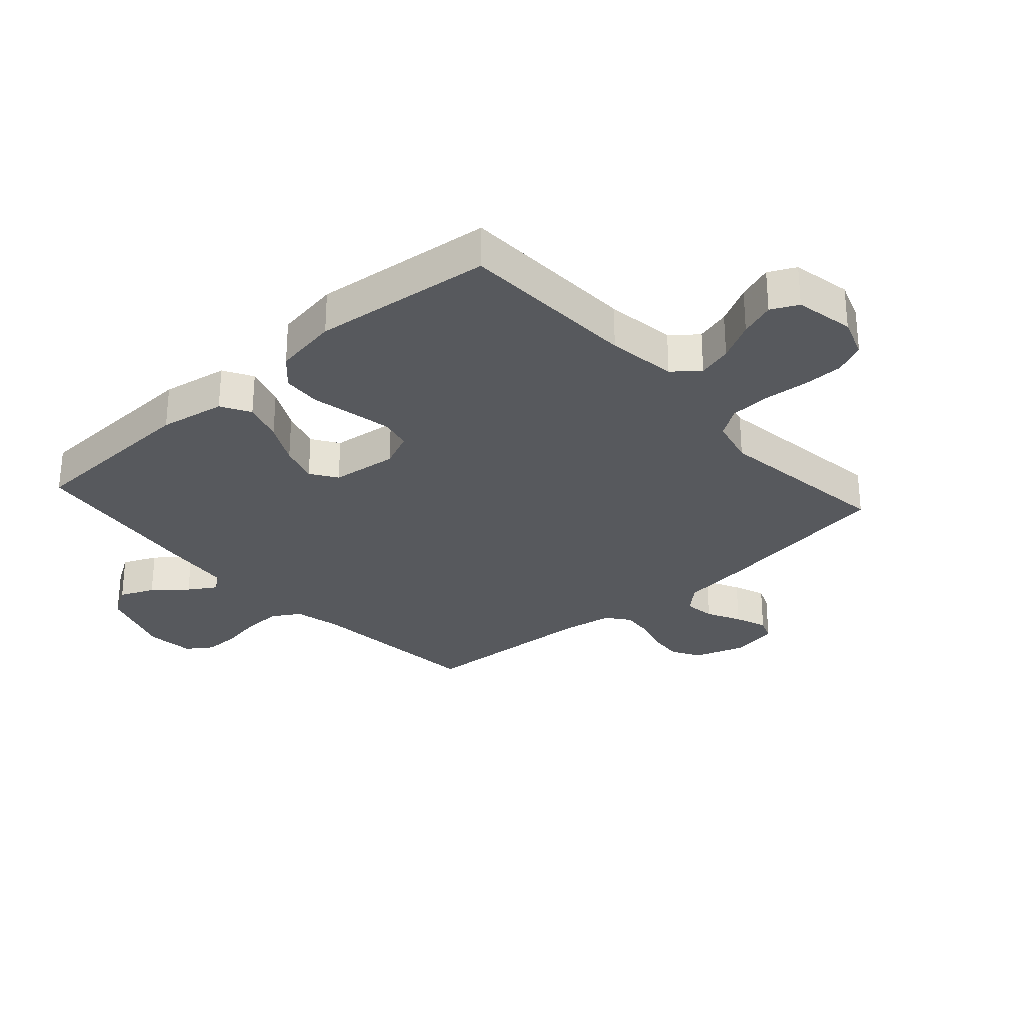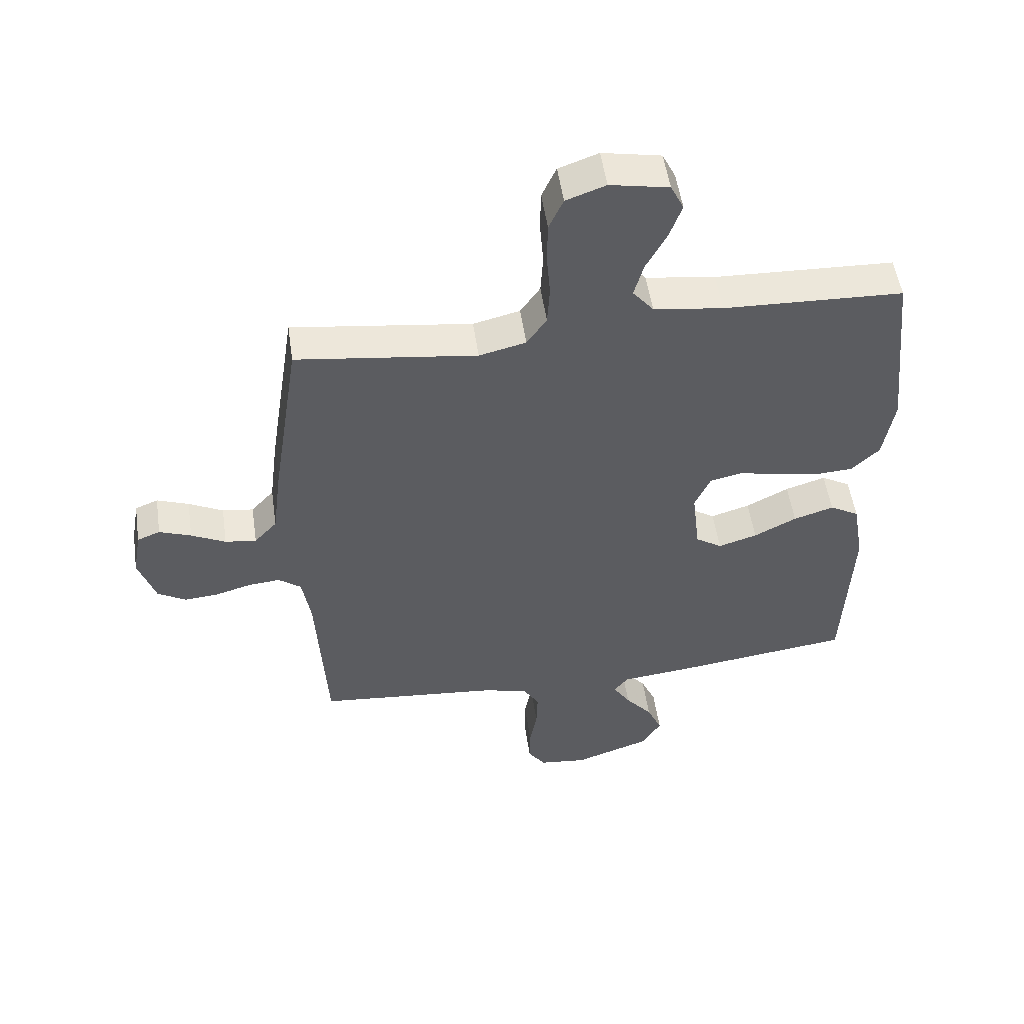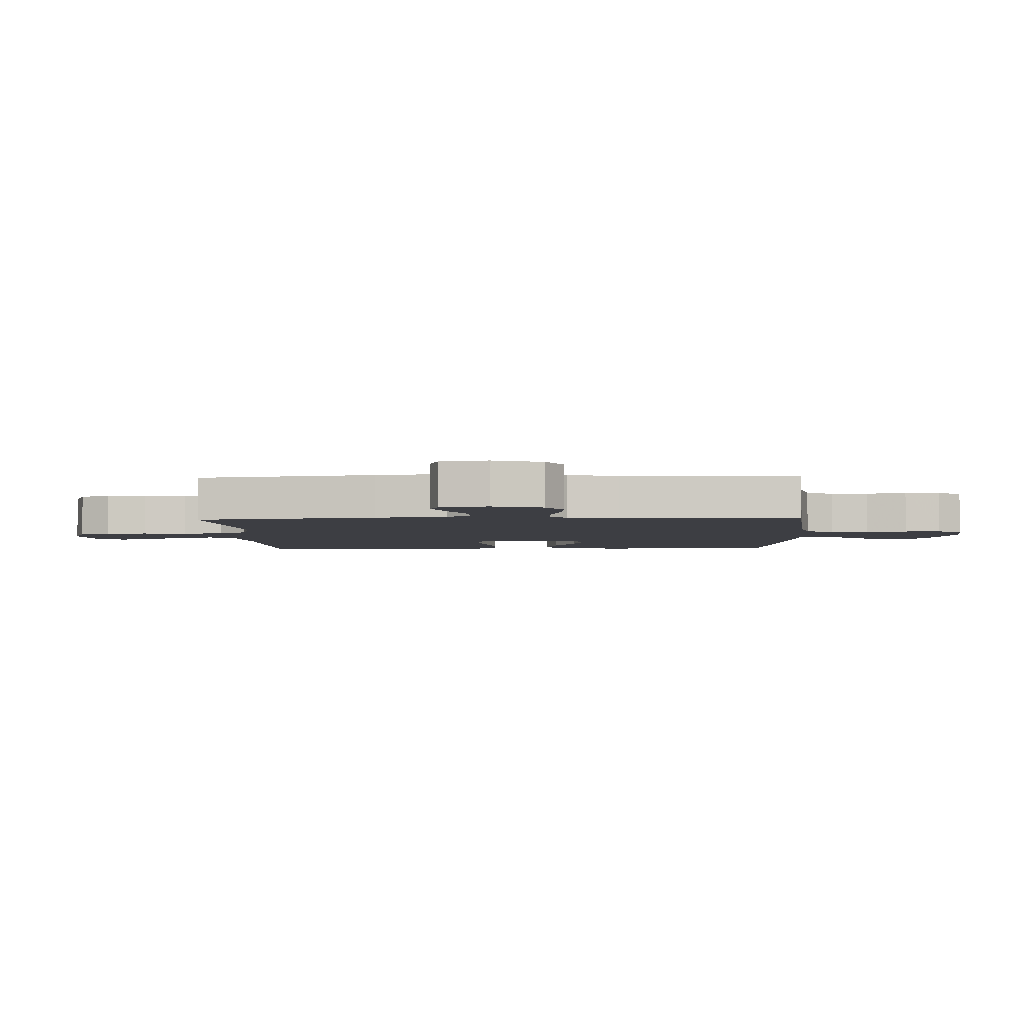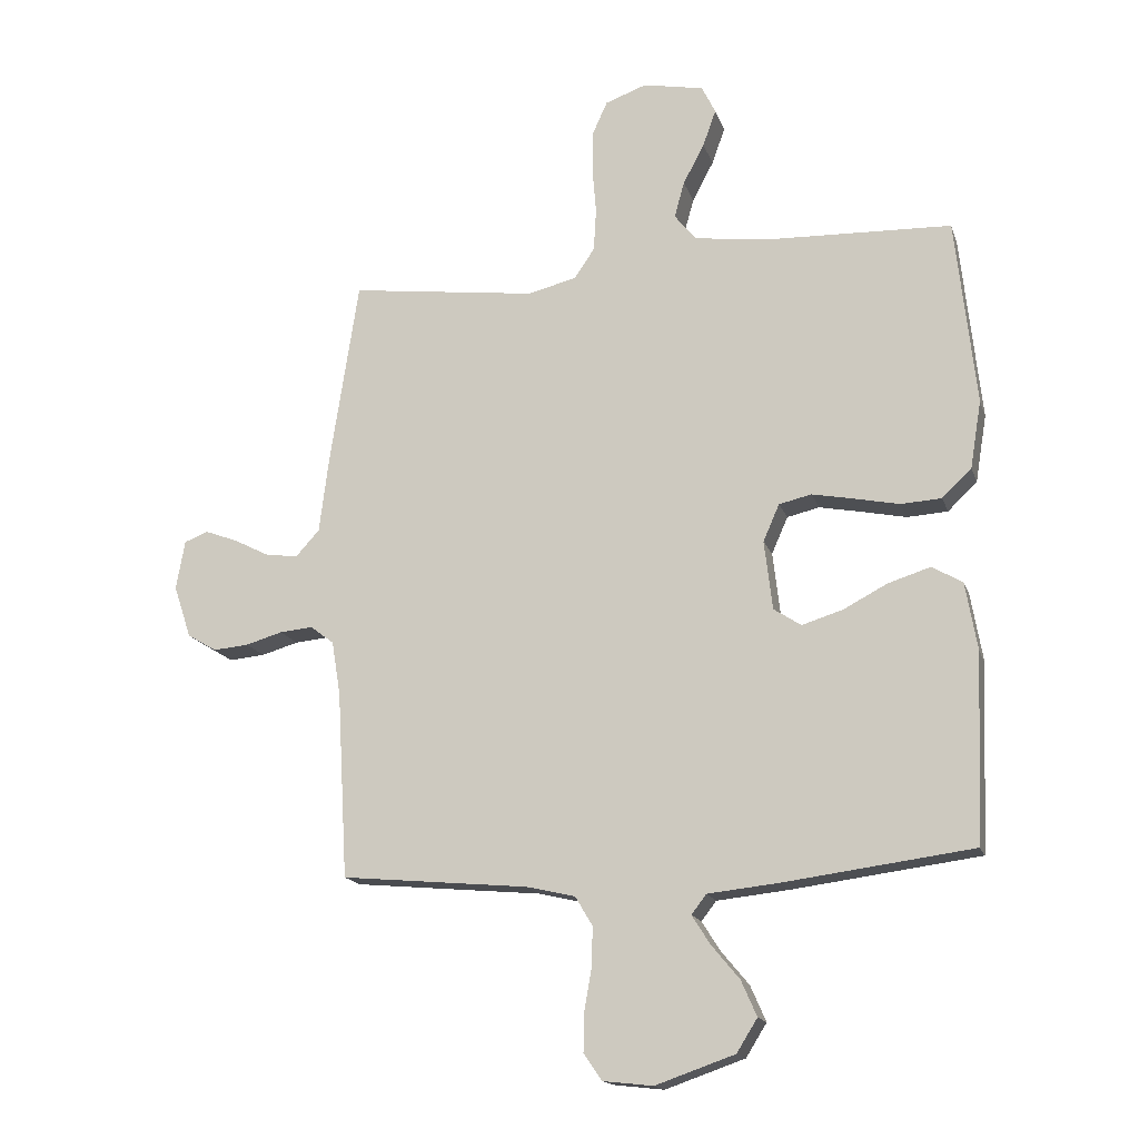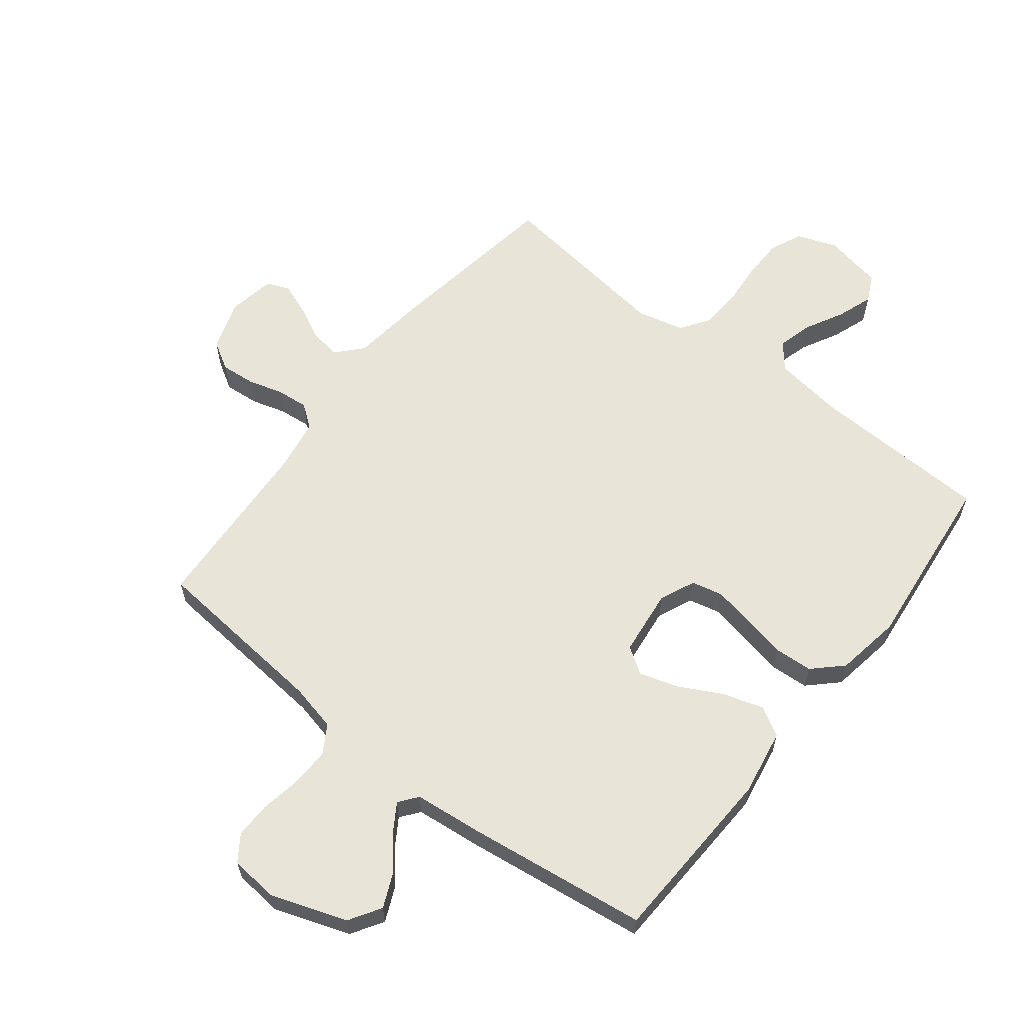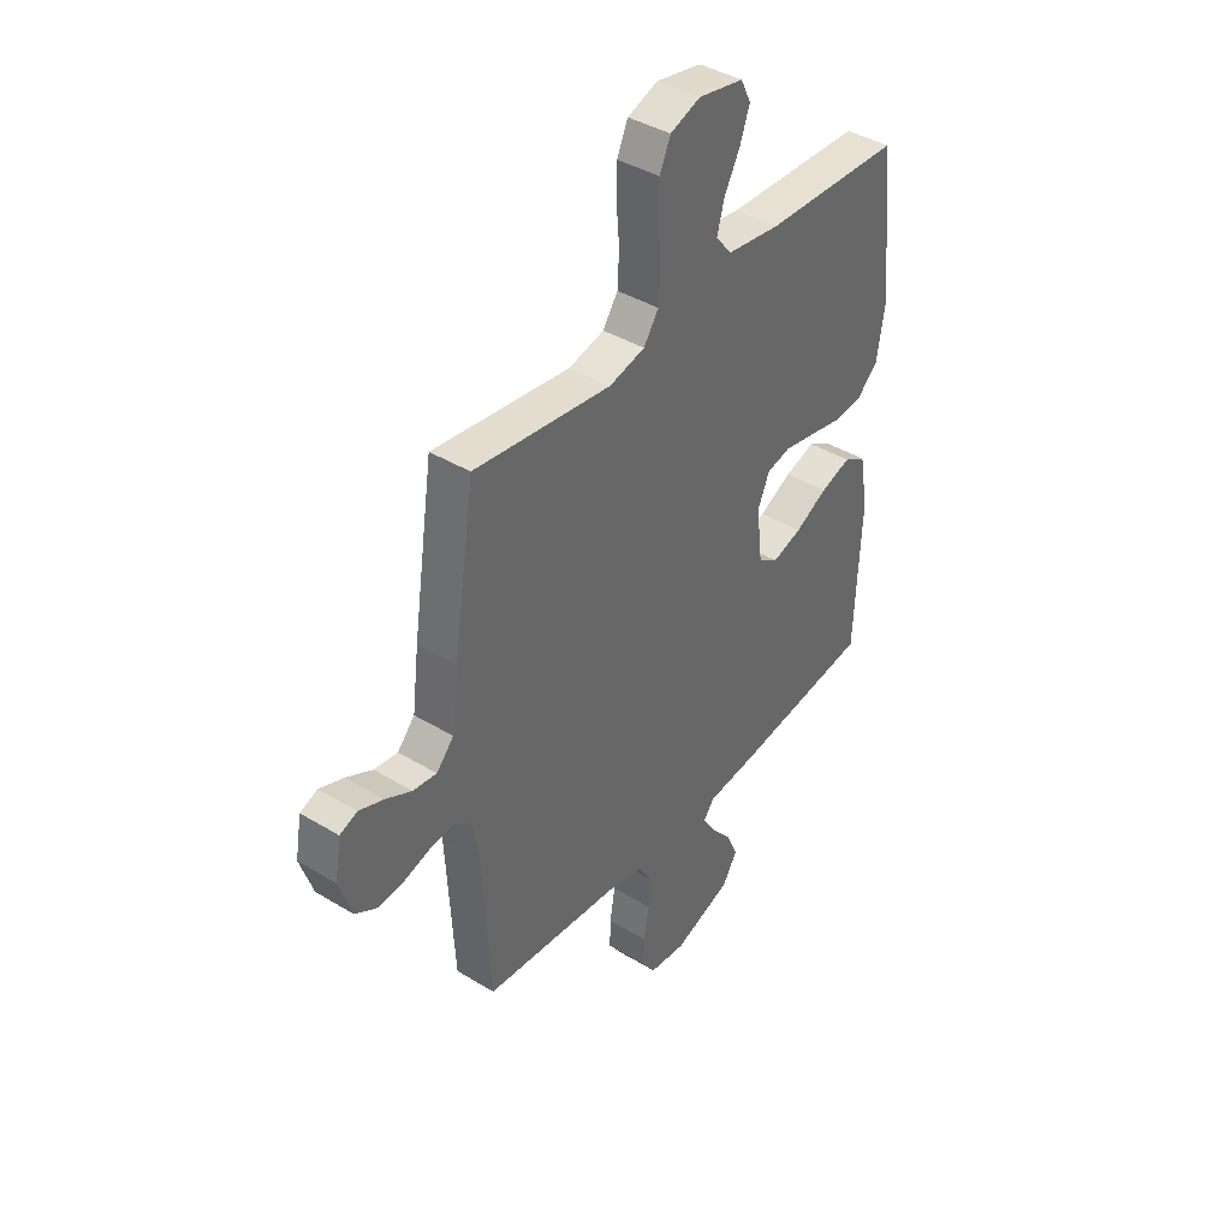
<metadata>
{"format":"obj","ext":"obj","renderer":"f3d","projection":"perspective","resolution":1024,"background":"white","views":[{"elev":-29.1,"azim":-48.2,"up":"+Y"},{"elev":52.4,"azim":171.7,"up":"+Z"},{"elev":-3.7,"azim":92.0,"up":"+Y"},{"elev":-16.3,"azim":-164.5,"up":"+Z"},{"elev":61.3,"azim":-142.0,"up":"+Y"},{"elev":40.7,"azim":126.6,"up":"+Z"}]}
</metadata>
<code>
v -0.5 0.07 -0.5
v -0.513 0.07 -0.2
v -0.494 0.07 -0.09
v -0.445 0.07 -0.062
v -0.378 0.07 -0.083
v -0.307 0.07 -0.12
v -0.242 0.07 -0.14
v -0.198 0.07 -0.111
v -0.185 0.07 0
v -0.211 0.07 0.059
v -0.263 0.07 0.071
v -0.33 0.07 0.058
v -0.402 0.07 0.043
v -0.467 0.07 0.047
v -0.514 0.07 0.092
v -0.532 0.07 0.2
v -0.5 0.07 0.5
v -0.2 0.07 0.511
v -0.084 0.07 0.527
v -0.049 0.07 0.57
v -0.065 0.07 0.628
v -0.099 0.07 0.692
v -0.12 0.07 0.751
v -0.098 0.07 0.796
v 0 0.07 0.815
v 0.066 0.07 0.791
v 0.09 0.07 0.738
v 0.091 0.07 0.669
v 0.085 0.07 0.596
v 0.089 0.07 0.528
v 0.122 0.07 0.48
v 0.2 0.07 0.461
v 0.5 0.07 0.5
v 0.546 0.07 0.2
v 0.561 0.07 0.08
v 0.599 0.07 0.038
v 0.651 0.07 0.045
v 0.708 0.07 0.074
v 0.761 0.07 0.094
v 0.799 0.07 0.079
v 0.813 0.07 0
v 0.785 0.07 -0.084
v 0.738 0.07 -0.112
v 0.681 0.07 -0.107
v 0.622 0.07 -0.09
v 0.569 0.07 -0.085
v 0.531 0.07 -0.114
v 0.517 0.07 -0.2
v 0.5 0.07 -0.5
v 0.2 0.07 -0.528
v 0.122 0.07 -0.546
v 0.094 0.07 -0.593
v 0.096 0.07 -0.657
v 0.108 0.07 -0.725
v 0.109 0.07 -0.785
v 0.08 0.07 -0.827
v 0 0.07 -0.836
v -0.127 0.07 -0.792
v -0.16 0.07 -0.739
v -0.135 0.07 -0.682
v -0.09 0.07 -0.628
v -0.061 0.07 -0.582
v -0.085 0.07 -0.551
v -0.2 0.07 -0.539
v -0.5 0 -0.5
v -0.513 0 -0.2
v -0.494 0 -0.09
v -0.445 0 -0.062
v -0.378 0 -0.083
v -0.307 0 -0.12
v -0.242 0 -0.14
v -0.198 0 -0.111
v -0.185 0 0
v -0.211 0 0.059
v -0.263 0 0.071
v -0.33 0 0.058
v -0.402 0 0.043
v -0.467 0 0.047
v -0.514 0 0.092
v -0.532 0 0.2
v -0.5 0 0.5
v -0.2 0 0.511
v -0.084 0 0.527
v -0.049 0 0.57
v -0.065 0 0.628
v -0.099 0 0.692
v -0.12 0 0.751
v -0.098 0 0.796
v 0 0 0.815
v 0.066 0 0.791
v 0.09 0 0.738
v 0.091 0 0.669
v 0.085 0 0.596
v 0.089 0 0.528
v 0.122 0 0.48
v 0.2 0 0.461
v 0.5 0 0.5
v 0.546 0 0.2
v 0.561 0 0.08
v 0.599 0 0.038
v 0.651 0 0.045
v 0.708 0 0.074
v 0.761 0 0.094
v 0.799 0 0.079
v 0.813 0 0
v 0.785 0 -0.084
v 0.738 0 -0.112
v 0.681 0 -0.107
v 0.622 0 -0.09
v 0.569 0 -0.085
v 0.531 0 -0.114
v 0.517 0 -0.2
v 0.5 0 -0.5
v 0.2 0 -0.528
v 0.122 0 -0.546
v 0.094 0 -0.593
v 0.096 0 -0.657
v 0.108 0 -0.725
v 0.109 0 -0.785
v 0.08 0 -0.827
v 0 0 -0.836
v -0.127 0 -0.792
v -0.16 0 -0.739
v -0.135 0 -0.682
v -0.09 0 -0.628
v -0.061 0 -0.582
v -0.085 0 -0.551
v -0.2 0 -0.539
f 63 64 1 2
f 58 59 60 61
f 58 61 62
f 57 58 62
f 56 57 62
f 53 54 55 56
f 52 53 56 62
f 51 52 62 63
f 48 49 50
f 47 48 50 51
f 42 43 44 45
f 42 45 46
f 41 42 46
f 40 41 46
f 37 38 39 40
f 37 40 46
f 36 37 46 47
f 32 33 34 35
f 31 32 35 36
f 26 27 28 29
f 26 29 30
f 25 26 30
f 24 25 30
f 21 22 23 24
f 20 21 24 30
f 19 20 30 31
f 15 16 17 18
f 12 13 14 15
f 11 12 15 18
f 10 11 18 19
f 3 4 5 6
f 3 6 7
f 2 3 7
f 63 2 7
f 51 63 7 8
f 47 51 8 9
f 19 31 36 47
f 9 10 19 47
f 66 65 128 127
f 125 124 123 122
f 126 125 122
f 126 122 121
f 126 121 120
f 120 119 118 117
f 126 120 117 116
f 127 126 116 115
f 114 113 112
f 115 114 112 111
f 109 108 107 106
f 110 109 106
f 110 106 105
f 110 105 104
f 104 103 102 101
f 110 104 101
f 111 110 101 100
f 99 98 97 96
f 100 99 96 95
f 93 92 91 90
f 94 93 90
f 94 90 89
f 94 89 88
f 88 87 86 85
f 94 88 85 84
f 95 94 84 83
f 82 81 80 79
f 79 78 77 76
f 82 79 76 75
f 83 82 75 74
f 70 69 68 67
f 71 70 67
f 71 67 66
f 71 66 127
f 72 71 127 115
f 73 72 115 111
f 111 100 95 83
f 111 83 74 73
f 1 65 66 2
f 2 66 67 3
f 3 67 68 4
f 4 68 69 5
f 5 69 70 6
f 6 70 71 7
f 7 71 72 8
f 8 72 73 9
f 9 73 74 10
f 10 74 75 11
f 11 75 76 12
f 12 76 77 13
f 13 77 78 14
f 14 78 79 15
f 15 79 80 16
f 16 80 81 17
f 17 81 82 18
f 18 82 83 19
f 19 83 84 20
f 20 84 85 21
f 21 85 86 22
f 22 86 87 23
f 23 87 88 24
f 24 88 89 25
f 25 89 90 26
f 26 90 91 27
f 27 91 92 28
f 28 92 93 29
f 29 93 94 30
f 30 94 95 31
f 31 95 96 32
f 32 96 97 33
f 33 97 98 34
f 34 98 99 35
f 35 99 100 36
f 36 100 101 37
f 37 101 102 38
f 38 102 103 39
f 39 103 104 40
f 40 104 105 41
f 41 105 106 42
f 42 106 107 43
f 43 107 108 44
f 44 108 109 45
f 45 109 110 46
f 46 110 111 47
f 47 111 112 48
f 48 112 113 49
f 49 113 114 50
f 50 114 115 51
f 51 115 116 52
f 52 116 117 53
f 53 117 118 54
f 54 118 119 55
f 55 119 120 56
f 56 120 121 57
f 57 121 122 58
f 58 122 123 59
f 59 123 124 60
f 60 124 125 61
f 61 125 126 62
f 62 126 127 63
f 63 127 128 64
f 64 128 65 1

</code>
